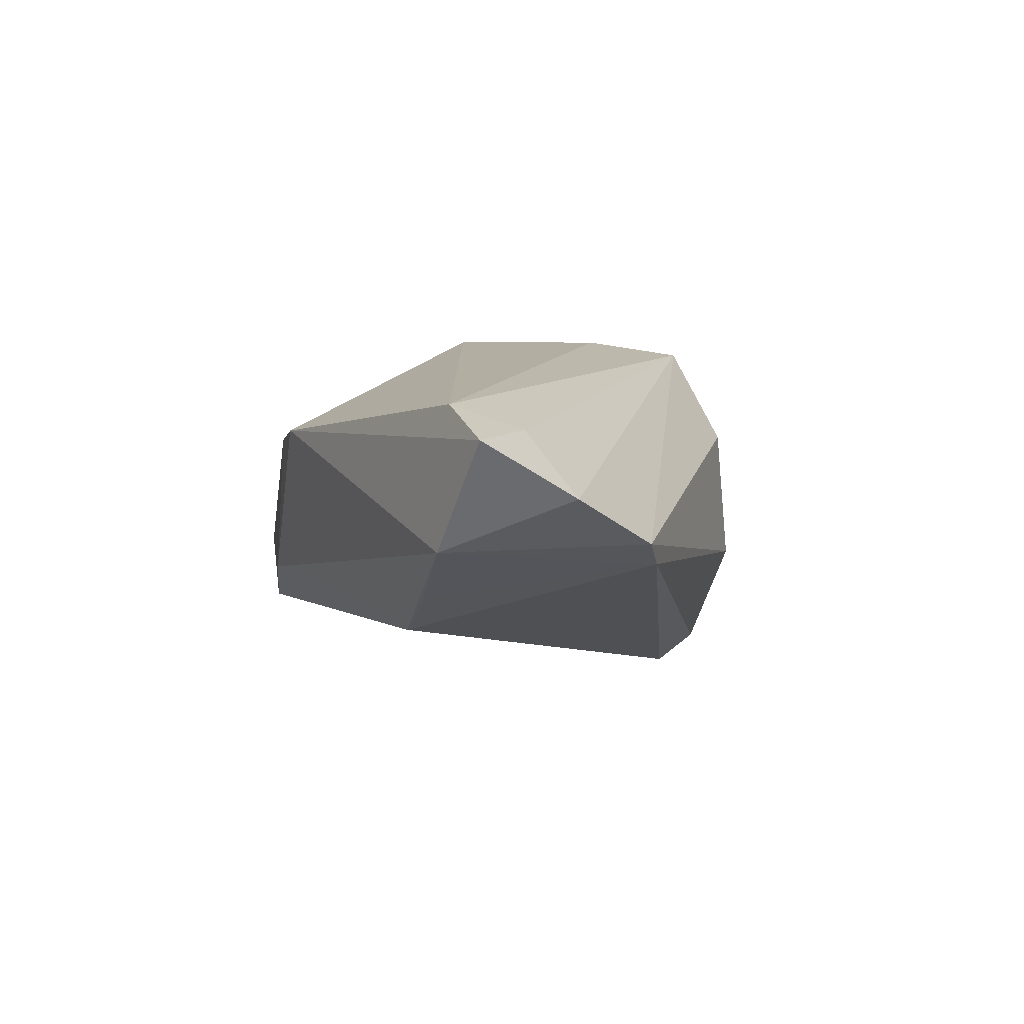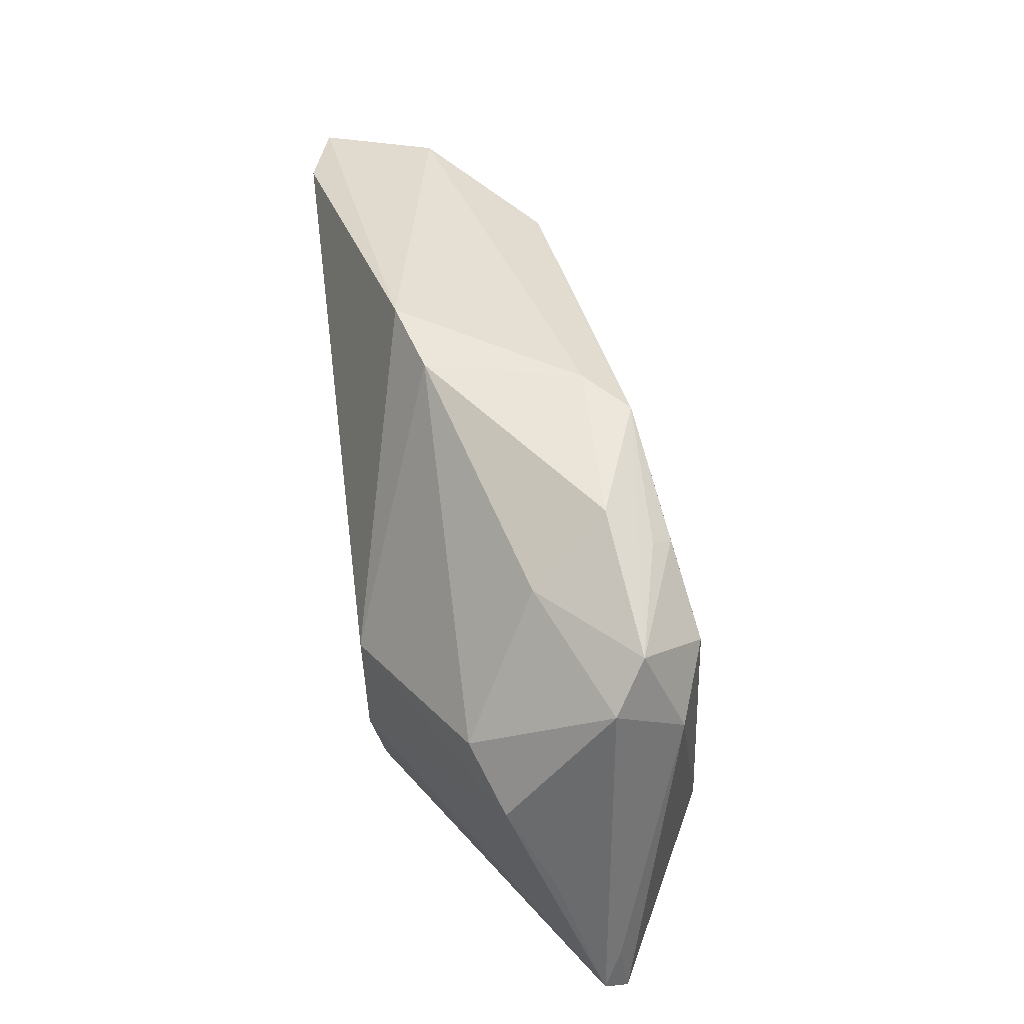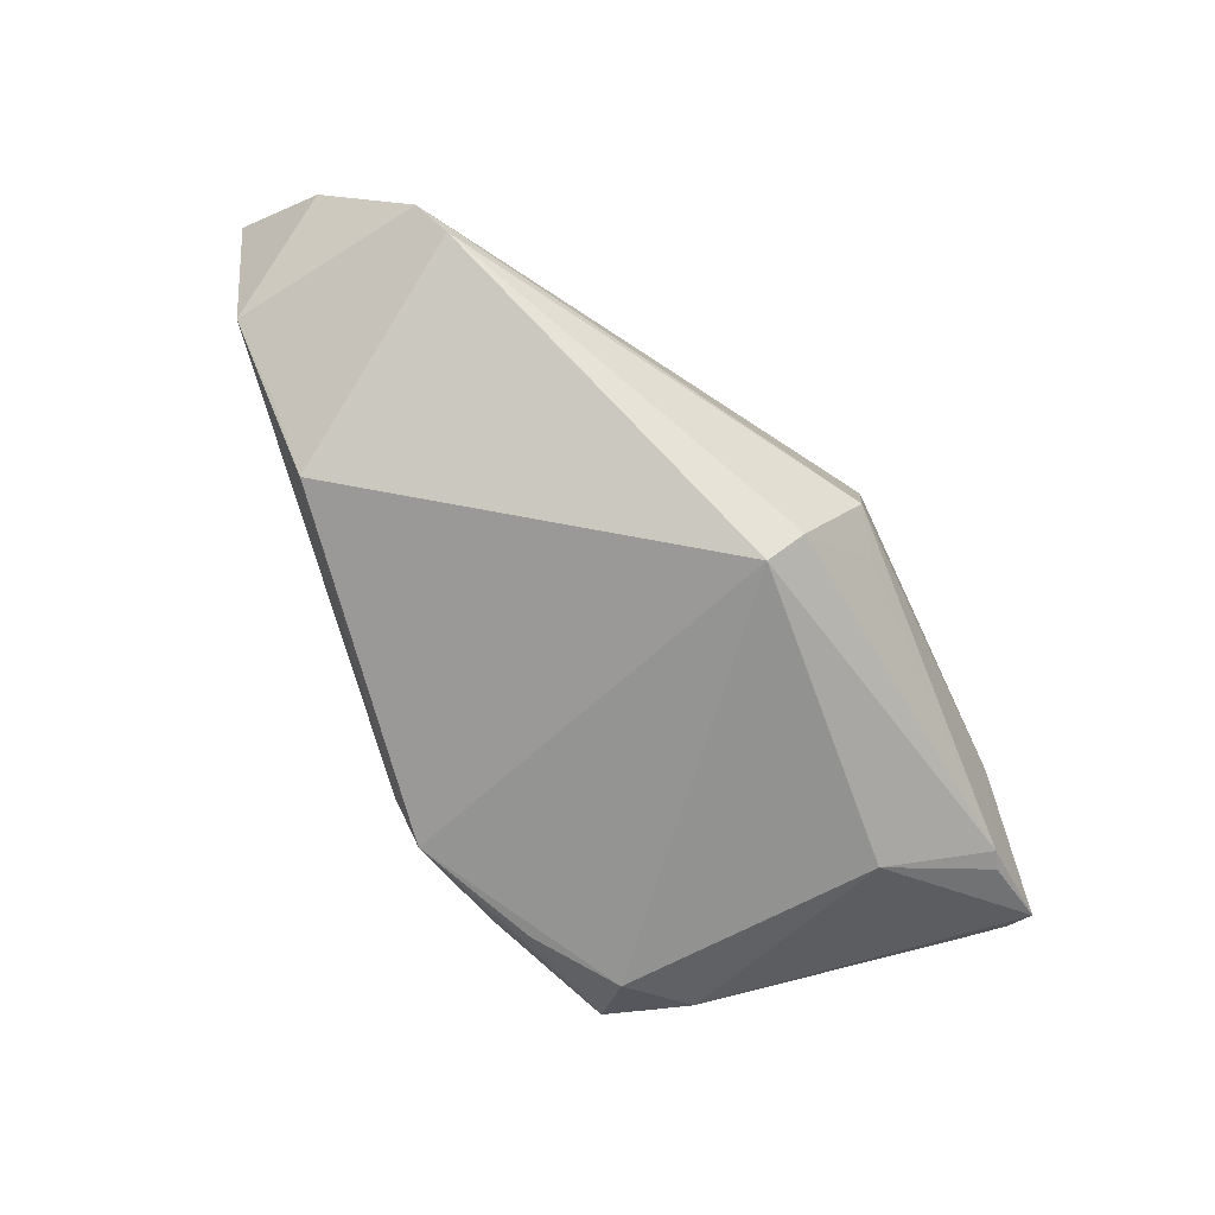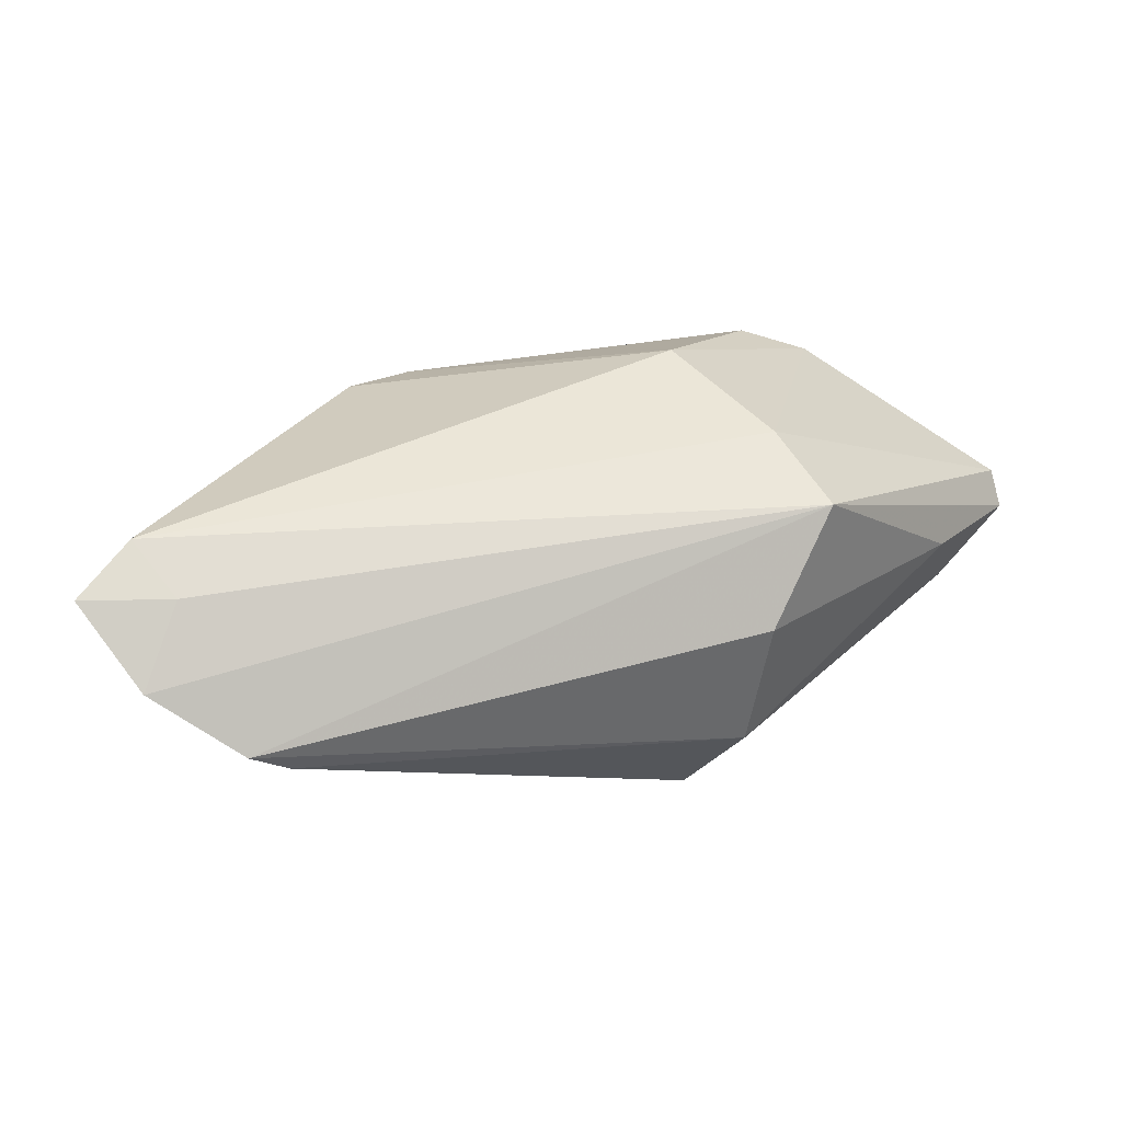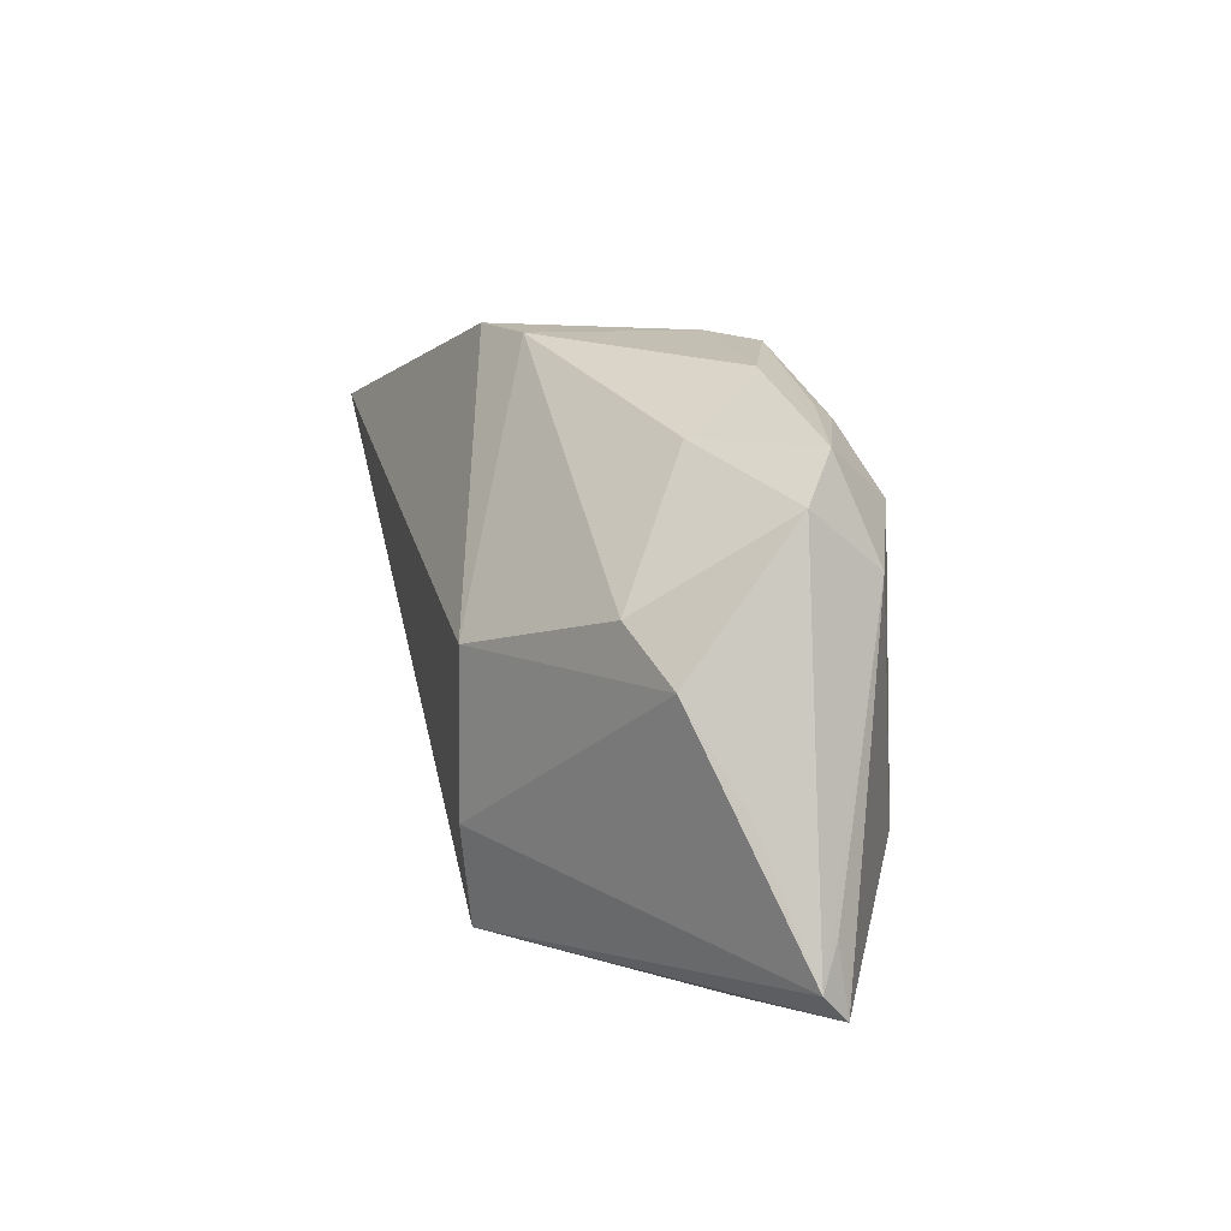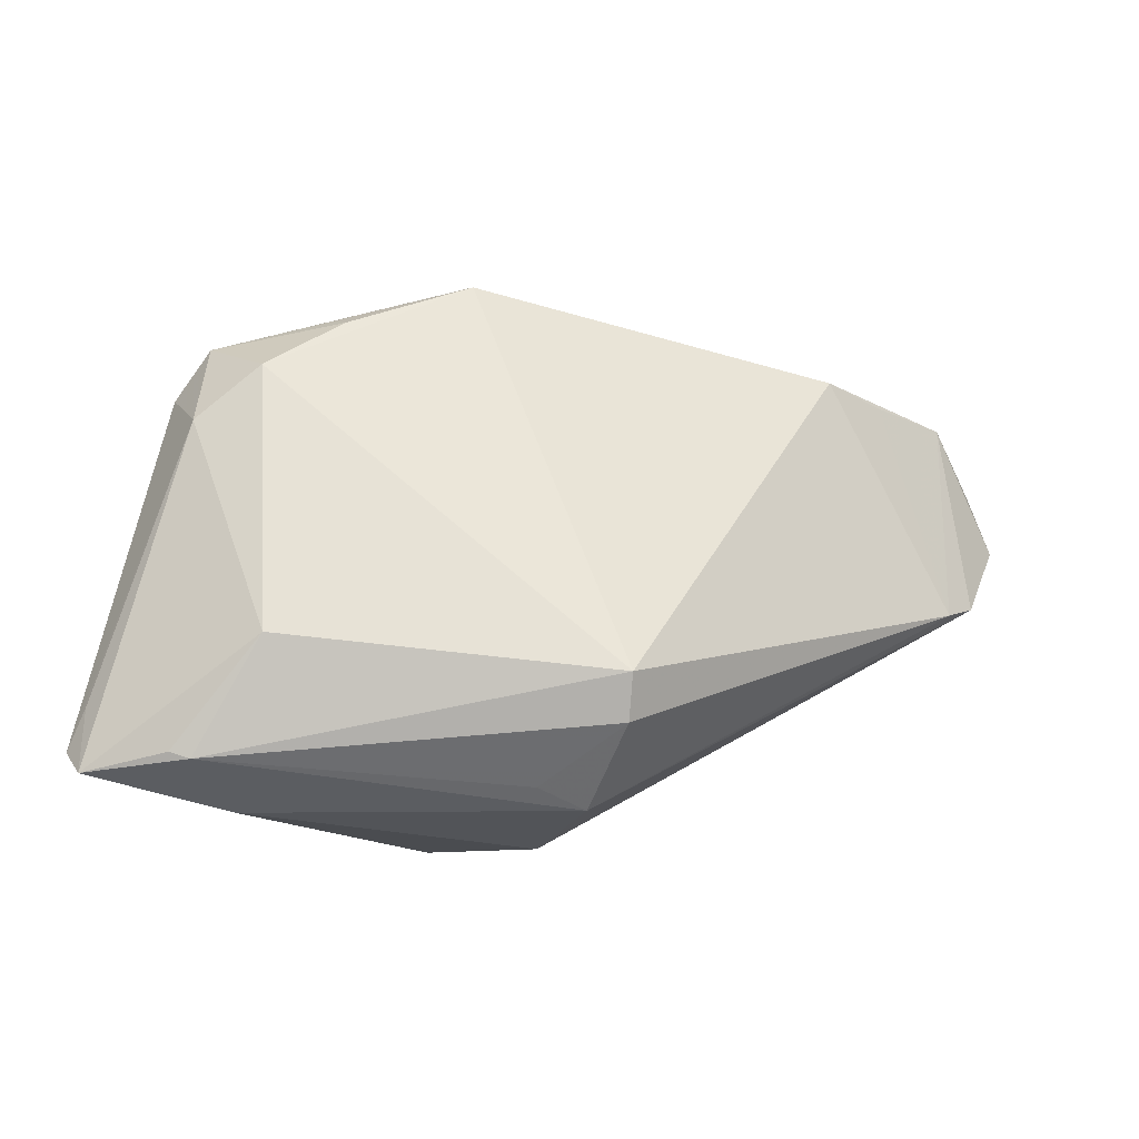
<metadata>
{"format":"obj","ext":"obj","renderer":"f3d","projection":"perspective","resolution":1024,"background":"white","views":[{"elev":10.6,"azim":-107.6,"up":"+Z"},{"elev":47.3,"azim":82.5,"up":"+Y"},{"elev":-71.3,"azim":-64.4,"up":"+Z"},{"elev":44.8,"azim":-45.9,"up":"+Z"},{"elev":8.5,"azim":75.0,"up":"+Y"},{"elev":-23.0,"azim":172.6,"up":"+Y"}]}
</metadata>
<code>
v 0.03131 0.02122 0.001843
v -0.005691 0.031 0.01316
v -0.0009623 -0.031 -0.007124
v -0.0373 0.02225 -0.001974
v 0.007916 0.03046 -0.007124
v -0.04555 -0.00258 0.002024
v -0.04929 -0.0004198 0.005155
v 0.02849 0.02395 -0.01195
v 0.01274 0.0295 -0.01197
v 0.04208 0.02098 -0.008748
v -0.04663 0.02323 0.005147
v 0.04592 -6.554e-05 0.006707
v 0.004773 -0.02948 -0.009874
v 0.002645 -0.031 0.008408
v 0.03429 -0.01644 -0.01807
v 0.0176 -0.01746 0.02066
v 0.05442 -0.02587 -0.004128
v 0.03605 0.01555 -0.01643
v 0.02002 0.0008939 0.02102
v 0.01433 -0.02896 0.01878
v 0.04974 -0.0105 0.001066
v 0.04101 -0.0285 -0.01196
v 0.03967 0.005691 0.01014
v 0.03632 -0.031 -0.001506
v 0.02715 0.02254 -0.01429
v -0.04553 0.02146 0.02102
v -0.05442 0.009883 0.0116
v -0.02996 0.02236 -0.007394
v -0.04614 0.01319 0.01796
v 0.0527 -0.02904 -0.007255
v 0.04319 0.009697 -0.01359
v 0.0263 0.02755 -0.006853
v -0.05424 0.02066 0.01834
v 0.003366 0.0302 0.01065
v 0.05261 -0.02139 -0.006131
v -0.003907 -0.02005 -0.02102
v 0.04587 0.01595 -0.00527
v -0.003902 -0.02462 -0.01789
v 0.04332 -0.02772 -0.01165
f 36 15 22
f 18 15 36
f 17 20 30
f 26 2 33
f 19 2 26
f 33 2 11
f 24 22 30
f 30 20 24
f 39 15 30
f 30 22 39
f 39 22 15
f 22 24 3
f 29 26 33
f 20 26 29
f 36 28 9
f 9 18 36
f 31 18 10
f 30 15 31
f 15 18 31
f 19 26 16
f 16 26 20
f 16 12 19
f 16 17 12
f 20 17 16
f 33 11 27
f 27 11 7
f 27 29 33
f 7 20 27
f 20 29 27
f 4 11 28
f 10 1 37
f 37 31 10
f 17 31 37
f 19 12 23
f 12 37 23
f 23 37 1
f 36 22 38
f 14 20 7
f 7 3 14
f 14 24 20
f 14 3 24
f 28 11 5
f 5 9 28
f 5 11 2
f 10 18 25
f 18 9 25
f 35 17 30
f 30 31 35
f 35 31 17
f 12 17 21
f 21 37 12
f 17 37 21
f 6 3 7
f 6 38 3
f 36 38 6
f 6 28 36
f 6 4 28
f 7 11 6
f 11 4 6
f 22 3 13
f 13 38 22
f 3 38 13
f 34 5 2
f 34 23 1
f 34 2 19
f 19 23 34
f 10 9 32
f 9 5 32
f 5 34 32
f 32 1 10
f 32 34 1
f 8 9 10
f 10 25 8
f 8 25 9

</code>
